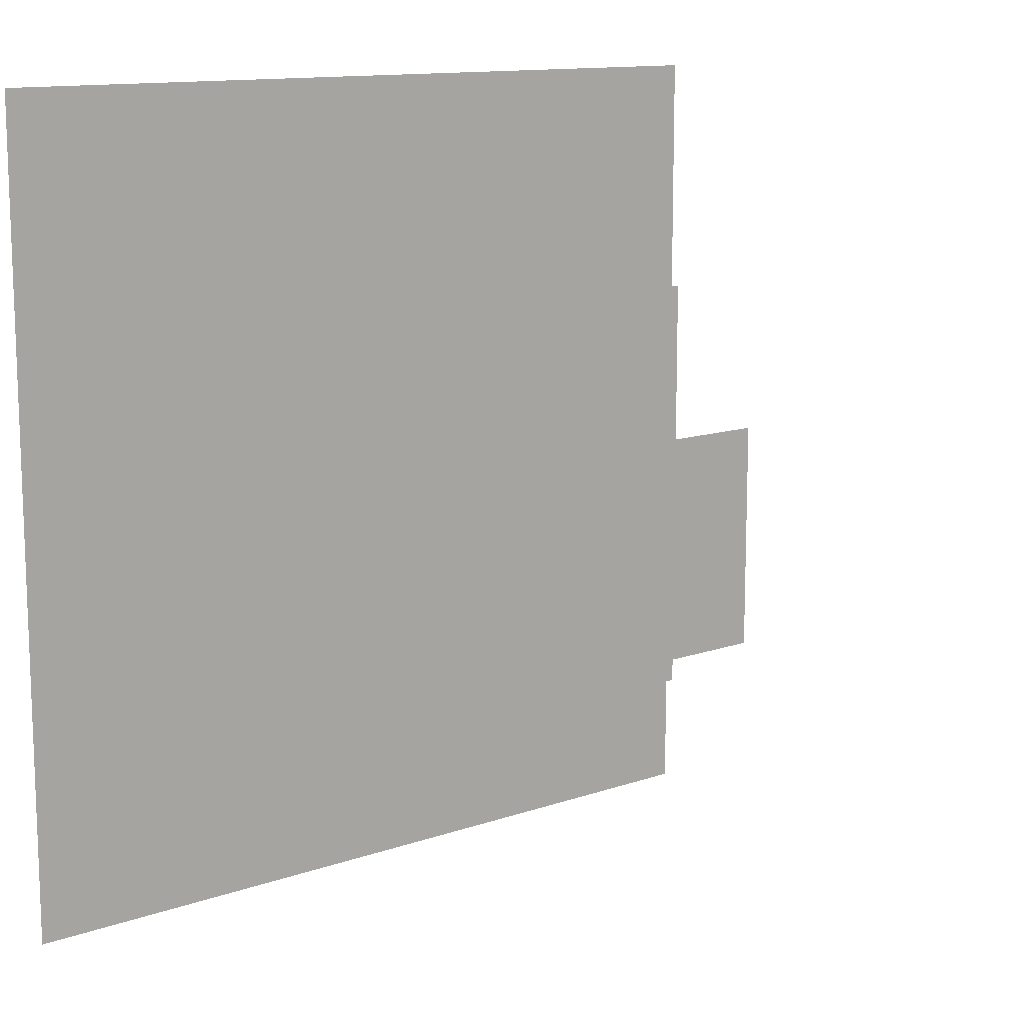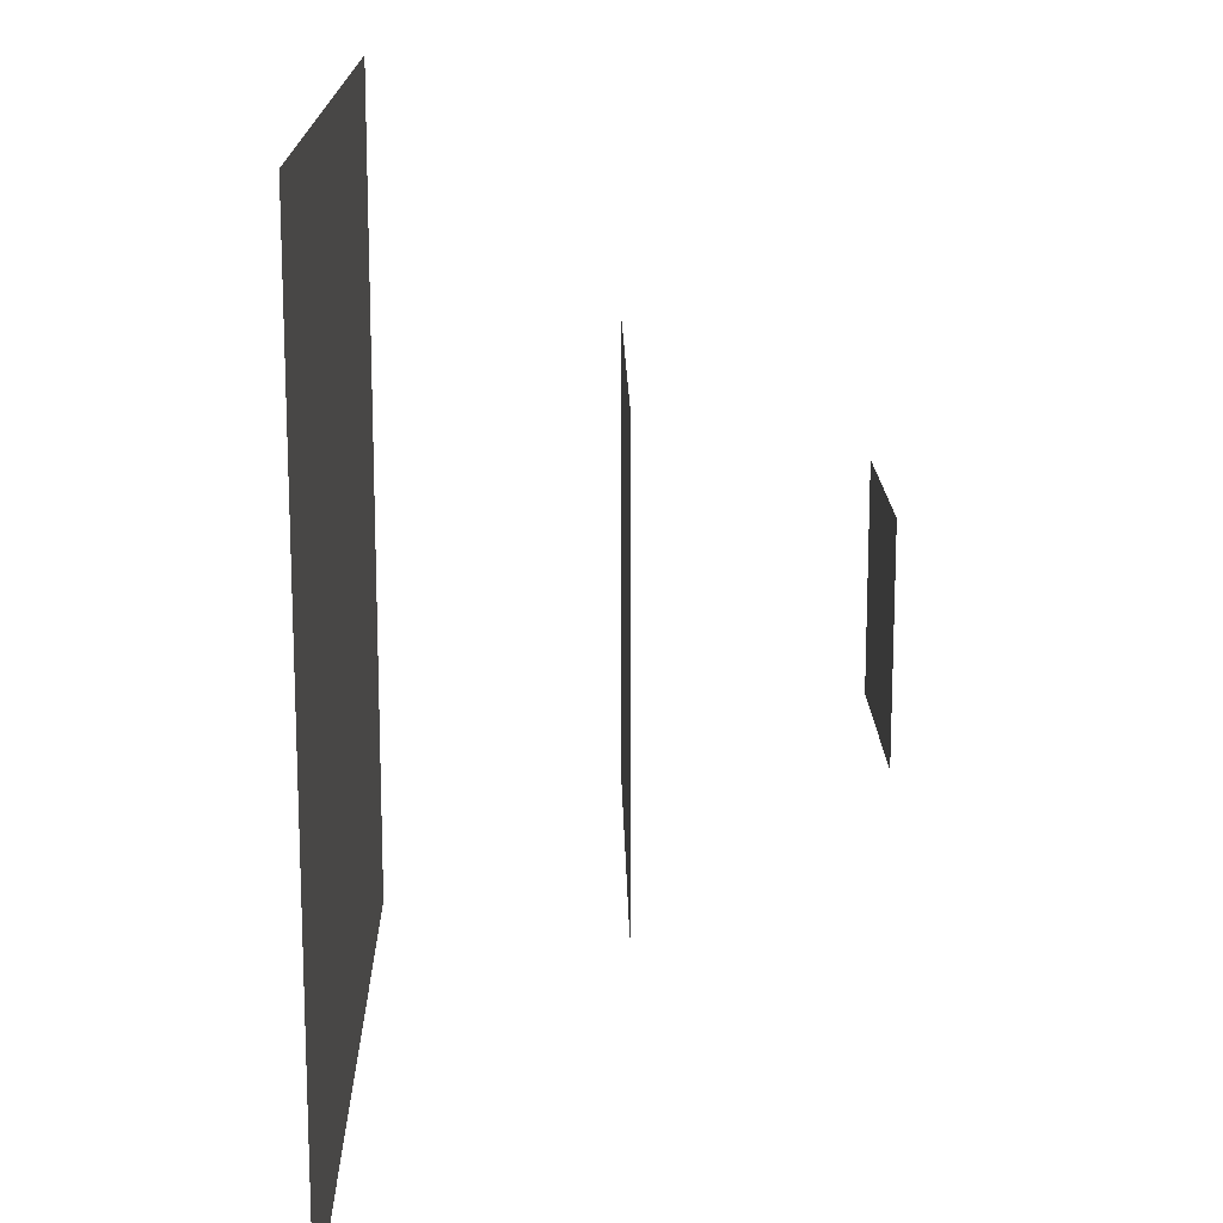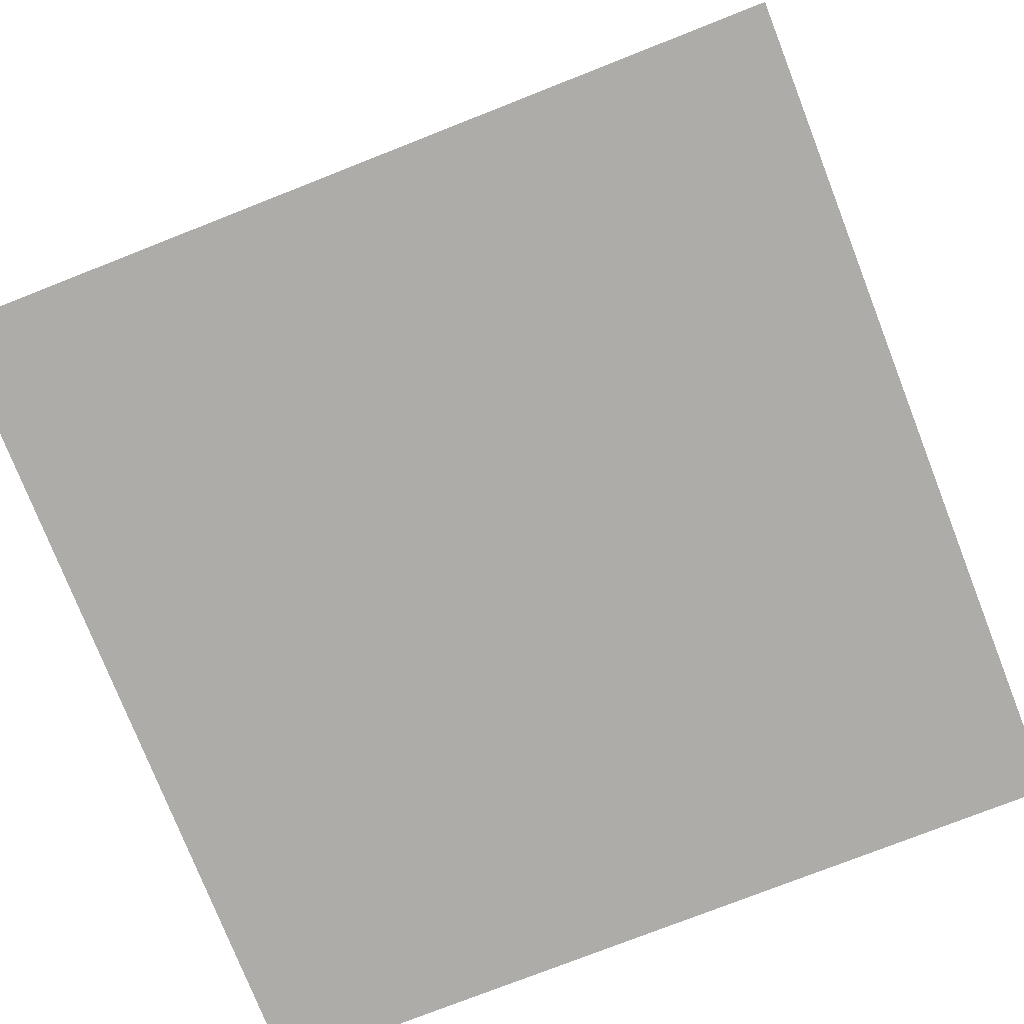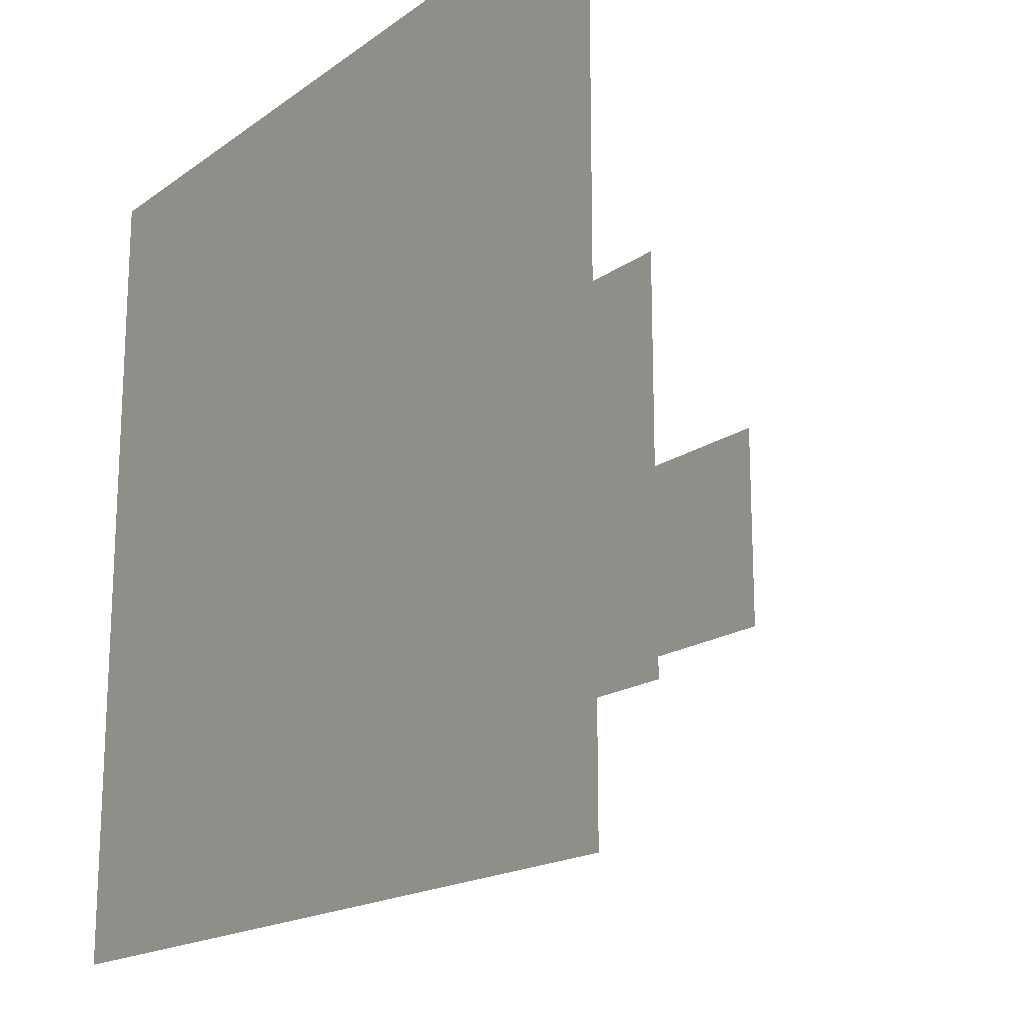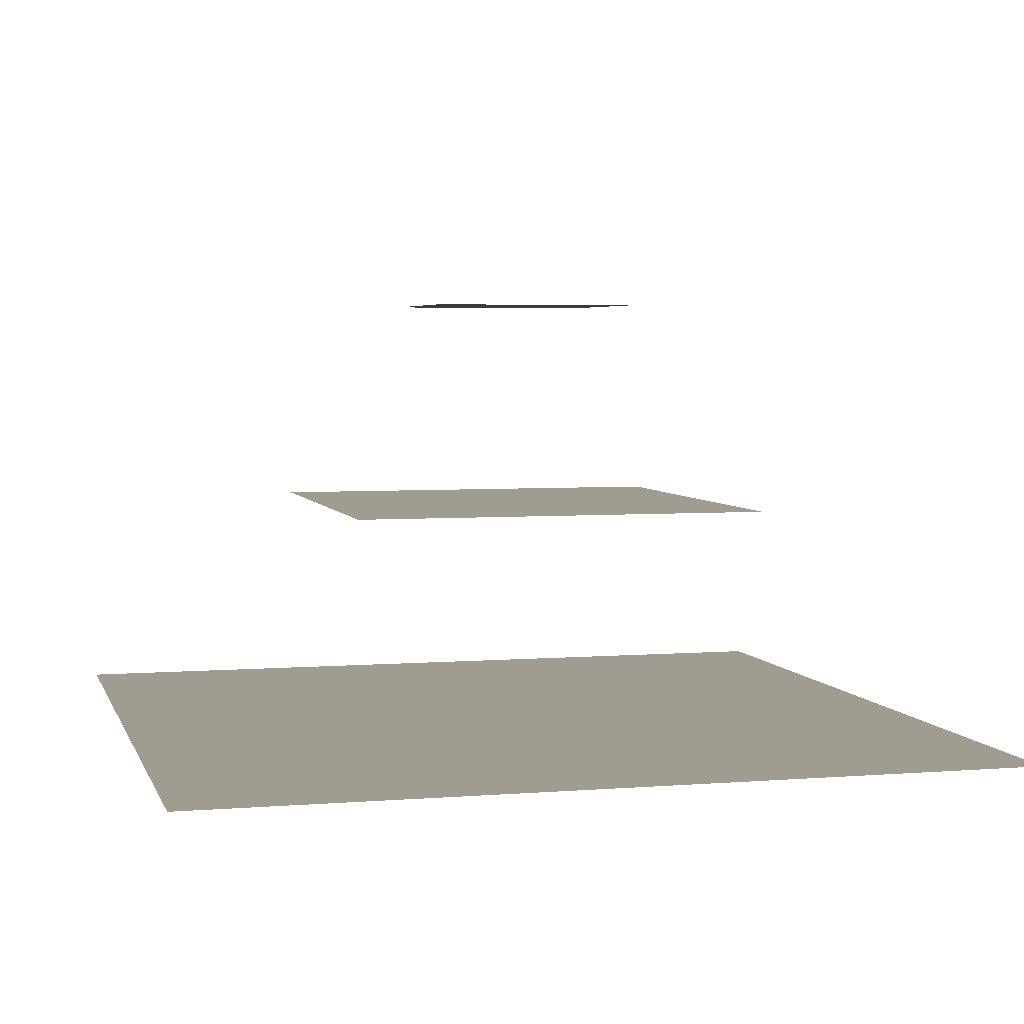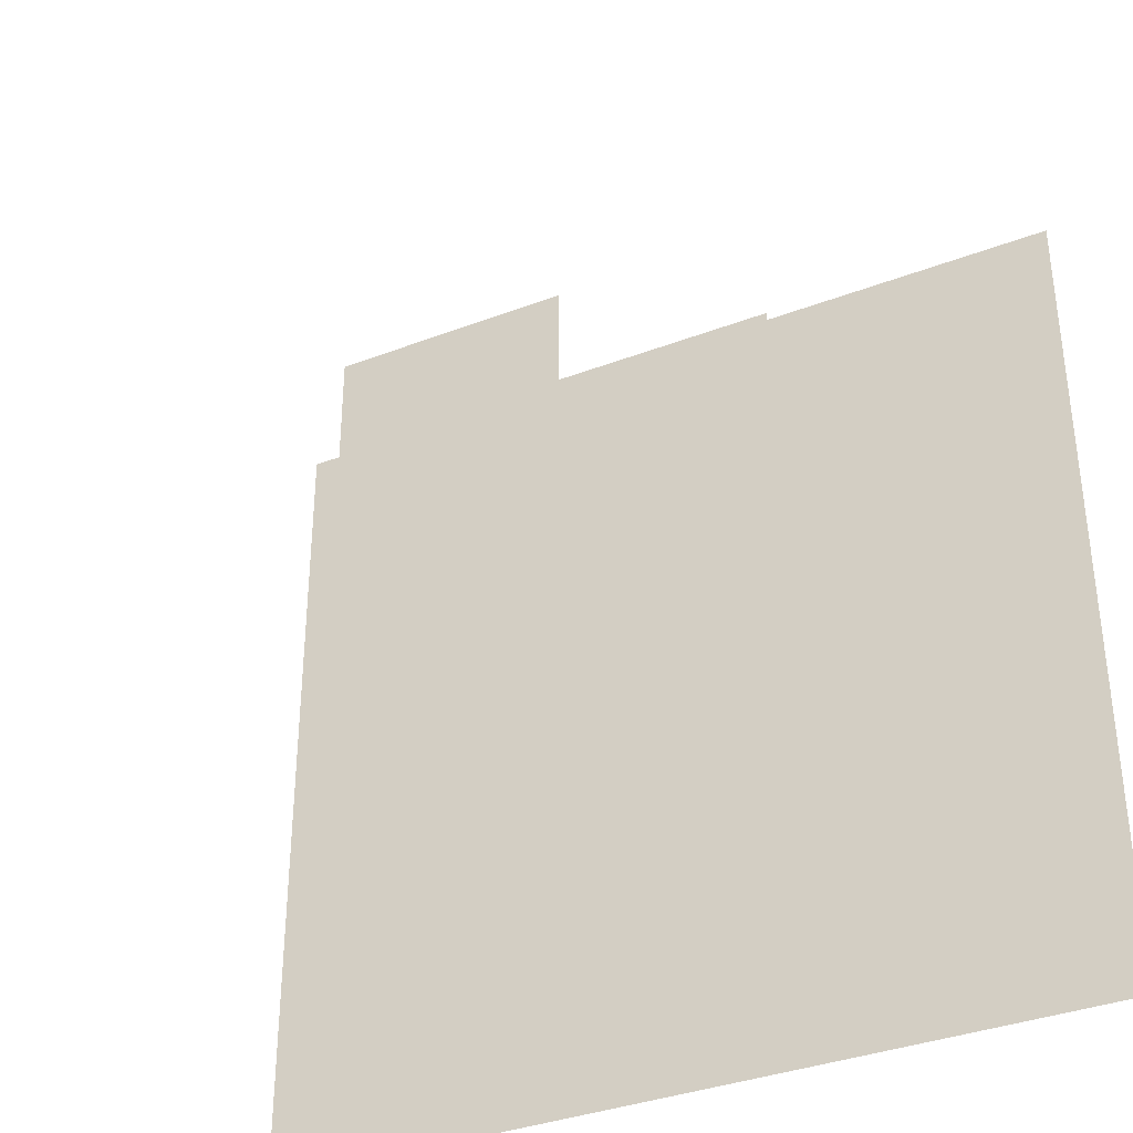
<metadata>
{"format":"obj","ext":"obj","renderer":"f3d","projection":"perspective","resolution":1024,"background":"white","views":[{"elev":12.5,"azim":-39.2,"up":"+Y"},{"elev":15.7,"azim":-90.8,"up":"+Y"},{"elev":-76.9,"azim":-158.6,"up":"+Z"},{"elev":-17.5,"azim":-126.0,"up":"+Y"},{"elev":4.3,"azim":-104.6,"up":"+Z"},{"elev":-35.9,"azim":26.6,"up":"+Y"}]}
</metadata>
<code>
g
v -5 5 0
v -3.889 5 0
v -2.778 5 0
v -1.667 5 0
v -0.5556 5 0
v 0.5556 5 0
v 1.667 5 0
v 2.778 5 0
v 3.889 5 0
v 5 5 0
v -5 3.889 0
v -3.889 3.889 0
v -2.778 3.889 0
v -1.667 3.889 0
v -0.5556 3.889 0
v 0.5556 3.889 0
v 1.667 3.889 0
v 2.778 3.889 0
v 3.889 3.889 0
v 5 3.889 0
v -5 2.778 0
v -3.889 2.778 0
v -2.778 2.778 0
v -1.667 2.778 0
v -0.5556 2.778 0
v 0.5556 2.778 0
v 1.667 2.778 0
v 2.778 2.778 0
v 3.889 2.778 0
v 5 2.778 0
v -5 1.667 0
v -3.889 1.667 0
v -2.778 1.667 0
v -1.667 1.667 0
v -0.5556 1.667 0
v 0.5556 1.667 0
v 1.667 1.667 0
v 2.778 1.667 0
v 3.889 1.667 0
v 5 1.667 0
v -5 0.5556 0
v -3.889 0.5556 0
v -2.778 0.5556 0
v -1.667 0.5556 0
v -0.5556 0.5556 0
v 0.5556 0.5556 0
v 1.667 0.5556 0
v 2.778 0.5556 0
v 3.889 0.5556 0
v 5 0.5556 0
v -5 -0.5556 0
v -3.889 -0.5556 0
v -2.778 -0.5556 0
v -1.667 -0.5556 0
v -0.5556 -0.5556 0
v 0.5556 -0.5556 0
v 1.667 -0.5556 0
v 2.778 -0.5556 0
v 3.889 -0.5556 0
v 5 -0.5556 0
v -5 -1.667 0
v -3.889 -1.667 0
v -2.778 -1.667 0
v -1.667 -1.667 0
v -0.5556 -1.667 0
v 0.5556 -1.667 0
v 1.667 -1.667 0
v 2.778 -1.667 0
v 3.889 -1.667 0
v 5 -1.667 0
v -5 -2.778 0
v -3.889 -2.778 0
v -2.778 -2.778 0
v -1.667 -2.778 0
v -0.5556 -2.778 0
v 0.5556 -2.778 0
v 1.667 -2.778 0
v 2.778 -2.778 0
v 3.889 -2.778 0
v 5 -2.778 0
v -5 -3.889 0
v -3.889 -3.889 0
v -2.778 -3.889 0
v -1.667 -3.889 0
v -0.5556 -3.889 0
v 0.5556 -3.889 0
v 1.667 -3.889 0
v 2.778 -3.889 0
v 3.889 -3.889 0
v 5 -3.889 0
v -5 -5 0
v -3.889 -5 0
v -2.778 -5 0
v -1.667 -5 0
v -0.5556 -5 0
v 0.5556 -5 0
v 1.667 -5 0
v 2.778 -5 0
v 3.889 -5 0
v 5 -5 0
v -10 10 -10.1
v -7.778 10 -10.1
v -5.556 10 -10.1
v -3.333 10 -10.1
v -1.111 10 -10.1
v 1.111 10 -10.1
v 3.333 10 -10.1
v 5.556 10 -10.1
v 7.778 10 -10.1
v 10 10 -10.1
v -10 7.778 -10.1
v -7.778 7.778 -10.1
v -5.556 7.778 -10.1
v -3.333 7.778 -10.1
v -1.111 7.778 -10.1
v 1.111 7.778 -10.1
v 3.333 7.778 -10.1
v 5.556 7.778 -10.1
v 7.778 7.778 -10.1
v 10 7.778 -10.1
v -10 5.556 -10.1
v -7.778 5.556 -10.1
v -5.556 5.556 -10.1
v -3.333 5.556 -10.1
v -1.111 5.556 -10.1
v 1.111 5.556 -10.1
v 3.333 5.556 -10.1
v 5.556 5.556 -10.1
v 7.778 5.556 -10.1
v 10 5.556 -10.1
v -10 3.333 -10.1
v -7.778 3.333 -10.1
v -5.556 3.333 -10.1
v -3.333 3.333 -10.1
v -1.111 3.333 -10.1
v 1.111 3.333 -10.1
v 3.333 3.333 -10.1
v 5.556 3.333 -10.1
v 7.778 3.333 -10.1
v 10 3.333 -10.1
v -10 1.111 -10.1
v -7.778 1.111 -10.1
v -5.556 1.111 -10.1
v -3.333 1.111 -10.1
v -1.111 1.111 -10.1
v 1.111 1.111 -10.1
v 3.333 1.111 -10.1
v 5.556 1.111 -10.1
v 7.778 1.111 -10.1
v 10 1.111 -10.1
v -10 -1.111 -10.1
v -7.778 -1.111 -10.1
v -5.556 -1.111 -10.1
v -3.333 -1.111 -10.1
v -1.111 -1.111 -10.1
v 1.111 -1.111 -10.1
v 3.333 -1.111 -10.1
v 5.556 -1.111 -10.1
v 7.778 -1.111 -10.1
v 10 -1.111 -10.1
v -10 -3.333 -10.1
v -7.778 -3.333 -10.1
v -5.556 -3.333 -10.1
v -3.333 -3.333 -10.1
v -1.111 -3.333 -10.1
v 1.111 -3.333 -10.1
v 3.333 -3.333 -10.1
v 5.556 -3.333 -10.1
v 7.778 -3.333 -10.1
v 10 -3.333 -10.1
v -10 -5.556 -10.1
v -7.778 -5.556 -10.1
v -5.556 -5.556 -10.1
v -3.333 -5.556 -10.1
v -1.111 -5.556 -10.1
v 1.111 -5.556 -10.1
v 3.333 -5.556 -10.1
v 5.556 -5.556 -10.1
v 7.778 -5.556 -10.1
v 10 -5.556 -10.1
v -10 -7.778 -10.1
v -7.778 -7.778 -10.1
v -5.556 -7.778 -10.1
v -3.333 -7.778 -10.1
v -1.111 -7.778 -10.1
v 1.111 -7.778 -10.1
v 3.333 -7.778 -10.1
v 5.556 -7.778 -10.1
v 7.778 -7.778 -10.1
v 10 -7.778 -10.1
v -10 -10 -10.1
v -7.778 -10 -10.1
v -5.556 -10 -10.1
v -3.333 -10 -10.1
v -1.111 -10 -10.1
v 1.111 -10 -10.1
v 3.333 -10 -10.1
v 5.556 -10 -10.1
v 7.778 -10 -10.1
v 10 -10 -10.1
v -20 20 -21.3
v -15.56 20 -21.3
v -11.11 20 -21.3
v -6.667 20 -21.3
v -2.222 20 -21.3
v 2.222 20 -21.3
v 6.667 20 -21.3
v 11.11 20 -21.3
v 15.56 20 -21.3
v 20 20 -21.3
v -20 15.56 -21.3
v -15.56 15.56 -21.3
v -11.11 15.56 -21.3
v -6.667 15.56 -21.3
v -2.222 15.56 -21.3
v 2.222 15.56 -21.3
v 6.667 15.56 -21.3
v 11.11 15.56 -21.3
v 15.56 15.56 -21.3
v 20 15.56 -21.3
v -20 11.11 -21.3
v -15.56 11.11 -21.3
v -11.11 11.11 -21.3
v -6.667 11.11 -21.3
v -2.222 11.11 -21.3
v 2.222 11.11 -21.3
v 6.667 11.11 -21.3
v 11.11 11.11 -21.3
v 15.56 11.11 -21.3
v 20 11.11 -21.3
v -20 6.667 -21.3
v -15.56 6.667 -21.3
v -11.11 6.667 -21.3
v -6.667 6.667 -21.3
v -2.222 6.667 -21.3
v 2.222 6.667 -21.3
v 6.667 6.667 -21.3
v 11.11 6.667 -21.3
v 15.56 6.667 -21.3
v 20 6.667 -21.3
v -20 2.222 -21.3
v -15.56 2.222 -21.3
v -11.11 2.222 -21.3
v -6.667 2.222 -21.3
v -2.222 2.222 -21.3
v 2.222 2.222 -21.3
v 6.667 2.222 -21.3
v 11.11 2.222 -21.3
v 15.56 2.222 -21.3
v 20 2.222 -21.3
v -20 -2.222 -21.3
v -15.56 -2.222 -21.3
v -11.11 -2.222 -21.3
v -6.667 -2.222 -21.3
v -2.222 -2.222 -21.3
v 2.222 -2.222 -21.3
v 6.667 -2.222 -21.3
v 11.11 -2.222 -21.3
v 15.56 -2.222 -21.3
v 20 -2.222 -21.3
v -20 -6.667 -21.3
v -15.56 -6.667 -21.3
v -11.11 -6.667 -21.3
v -6.667 -6.667 -21.3
v -2.222 -6.667 -21.3
v 2.222 -6.667 -21.3
v 6.667 -6.667 -21.3
v 11.11 -6.667 -21.3
v 15.56 -6.667 -21.3
v 20 -6.667 -21.3
v -20 -11.11 -21.3
v -15.56 -11.11 -21.3
v -11.11 -11.11 -21.3
v -6.667 -11.11 -21.3
v -2.222 -11.11 -21.3
v 2.222 -11.11 -21.3
v 6.667 -11.11 -21.3
v 11.11 -11.11 -21.3
v 15.56 -11.11 -21.3
v 20 -11.11 -21.3
v -20 -15.56 -21.3
v -15.56 -15.56 -21.3
v -11.11 -15.56 -21.3
v -6.667 -15.56 -21.3
v -2.222 -15.56 -21.3
v 2.222 -15.56 -21.3
v 6.667 -15.56 -21.3
v 11.11 -15.56 -21.3
v 15.56 -15.56 -21.3
v 20 -15.56 -21.3
v -20 -20 -21.3
v -15.56 -20 -21.3
v -11.11 -20 -21.3
v -6.667 -20 -21.3
v -2.222 -20 -21.3
v 2.222 -20 -21.3
v 6.667 -20 -21.3
v 11.11 -20 -21.3
v 15.56 -20 -21.3
v 20 -20 -21.3
g
f 1 11 12 2
f 2 12 13 3
f 3 13 14 4
f 4 14 15 5
f 5 15 16 6
f 6 16 17 7
f 7 17 18 8
f 8 18 19 9
f 9 19 20 10
f 11 21 22 12
f 12 22 23 13
f 13 23 24 14
f 14 24 25 15
f 15 25 26 16
f 16 26 27 17
f 17 27 28 18
f 18 28 29 19
f 19 29 30 20
f 21 31 32 22
f 22 32 33 23
f 23 33 34 24
f 24 34 35 25
f 25 35 36 26
f 26 36 37 27
f 27 37 38 28
f 28 38 39 29
f 29 39 40 30
f 31 41 42 32
f 32 42 43 33
f 33 43 44 34
f 34 44 45 35
f 35 45 46 36
f 36 46 47 37
f 37 47 48 38
f 38 48 49 39
f 39 49 50 40
f 41 51 52 42
f 42 52 53 43
f 43 53 54 44
f 44 54 55 45
f 45 55 56 46
f 46 56 57 47
f 47 57 58 48
f 48 58 59 49
f 49 59 60 50
f 51 61 62 52
f 52 62 63 53
f 53 63 64 54
f 54 64 65 55
f 55 65 66 56
f 56 66 67 57
f 57 67 68 58
f 58 68 69 59
f 59 69 70 60
f 61 71 72 62
f 62 72 73 63
f 63 73 74 64
f 64 74 75 65
f 65 75 76 66
f 66 76 77 67
f 67 77 78 68
f 68 78 79 69
f 69 79 80 70
f 71 81 82 72
f 72 82 83 73
f 73 83 84 74
f 74 84 85 75
f 75 85 86 76
f 76 86 87 77
f 77 87 88 78
f 78 88 89 79
f 79 89 90 80
f 81 91 92 82
f 82 92 93 83
f 83 93 94 84
f 84 94 95 85
f 85 95 96 86
f 86 96 97 87
f 87 97 98 88
f 88 98 99 89
f 89 99 100 90
f 101 111 112 102
f 102 112 113 103
f 103 113 114 104
f 104 114 115 105
f 105 115 116 106
f 106 116 117 107
f 107 117 118 108
f 108 118 119 109
f 109 119 120 110
f 111 121 122 112
f 112 122 123 113
f 113 123 124 114
f 114 124 125 115
f 115 125 126 116
f 116 126 127 117
f 117 127 128 118
f 118 128 129 119
f 119 129 130 120
f 121 131 132 122
f 122 132 133 123
f 123 133 134 124
f 124 134 135 125
f 125 135 136 126
f 126 136 137 127
f 127 137 138 128
f 128 138 139 129
f 129 139 140 130
f 131 141 142 132
f 132 142 143 133
f 133 143 144 134
f 134 144 145 135
f 135 145 146 136
f 136 146 147 137
f 137 147 148 138
f 138 148 149 139
f 139 149 150 140
f 141 151 152 142
f 142 152 153 143
f 143 153 154 144
f 144 154 155 145
f 145 155 156 146
f 146 156 157 147
f 147 157 158 148
f 148 158 159 149
f 149 159 160 150
f 151 161 162 152
f 152 162 163 153
f 153 163 164 154
f 154 164 165 155
f 155 165 166 156
f 156 166 167 157
f 157 167 168 158
f 158 168 169 159
f 159 169 170 160
f 161 171 172 162
f 162 172 173 163
f 163 173 174 164
f 164 174 175 165
f 165 175 176 166
f 166 176 177 167
f 167 177 178 168
f 168 178 179 169
f 169 179 180 170
f 171 181 182 172
f 172 182 183 173
f 173 183 184 174
f 174 184 185 175
f 175 185 186 176
f 176 186 187 177
f 177 187 188 178
f 178 188 189 179
f 179 189 190 180
f 181 191 192 182
f 182 192 193 183
f 183 193 194 184
f 184 194 195 185
f 185 195 196 186
f 186 196 197 187
f 187 197 198 188
f 188 198 199 189
f 189 199 200 190
f 201 211 212 202
f 202 212 213 203
f 203 213 214 204
f 204 214 215 205
f 205 215 216 206
f 206 216 217 207
f 207 217 218 208
f 208 218 219 209
f 209 219 220 210
f 211 221 222 212
f 212 222 223 213
f 213 223 224 214
f 214 224 225 215
f 215 225 226 216
f 216 226 227 217
f 217 227 228 218
f 218 228 229 219
f 219 229 230 220
f 221 231 232 222
f 222 232 233 223
f 223 233 234 224
f 224 234 235 225
f 225 235 236 226
f 226 236 237 227
f 227 237 238 228
f 228 238 239 229
f 229 239 240 230
f 231 241 242 232
f 232 242 243 233
f 233 243 244 234
f 234 244 245 235
f 235 245 246 236
f 236 246 247 237
f 237 247 248 238
f 238 248 249 239
f 239 249 250 240
f 241 251 252 242
f 242 252 253 243
f 243 253 254 244
f 244 254 255 245
f 245 255 256 246
f 246 256 257 247
f 247 257 258 248
f 248 258 259 249
f 249 259 260 250
f 251 261 262 252
f 252 262 263 253
f 253 263 264 254
f 254 264 265 255
f 255 265 266 256
f 256 266 267 257
f 257 267 268 258
f 258 268 269 259
f 259 269 270 260
f 261 271 272 262
f 262 272 273 263
f 263 273 274 264
f 264 274 275 265
f 265 275 276 266
f 266 276 277 267
f 267 277 278 268
f 268 278 279 269
f 269 279 280 270
f 271 281 282 272
f 272 282 283 273
f 273 283 284 274
f 274 284 285 275
f 275 285 286 276
f 276 286 287 277
f 277 287 288 278
f 278 288 289 279
f 279 289 290 280
f 281 291 292 282
f 282 292 293 283
f 283 293 294 284
f 284 294 295 285
f 285 295 296 286
f 286 296 297 287
f 287 297 298 288
f 288 298 299 289
f 289 299 300 290

</code>
